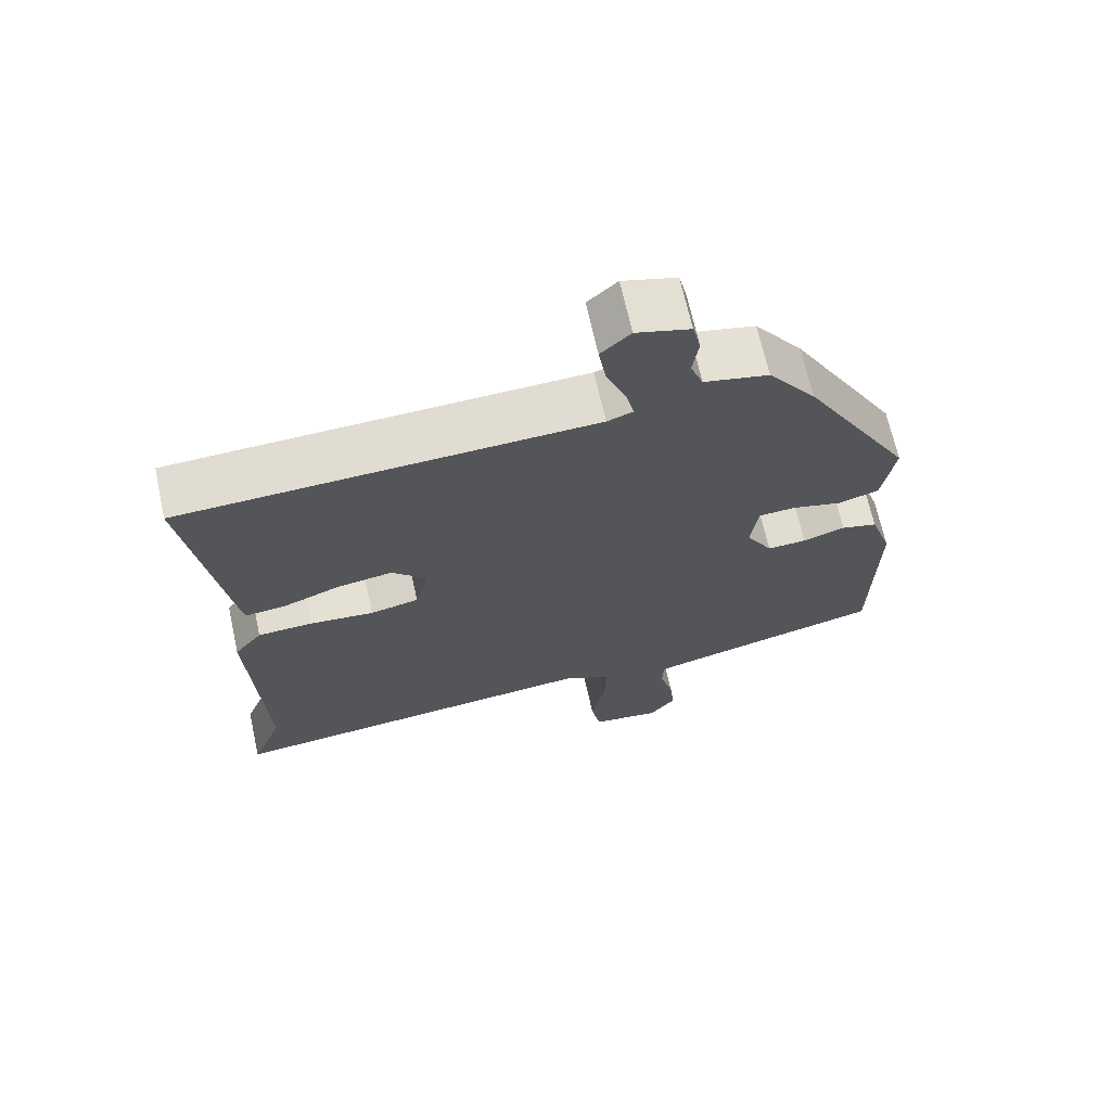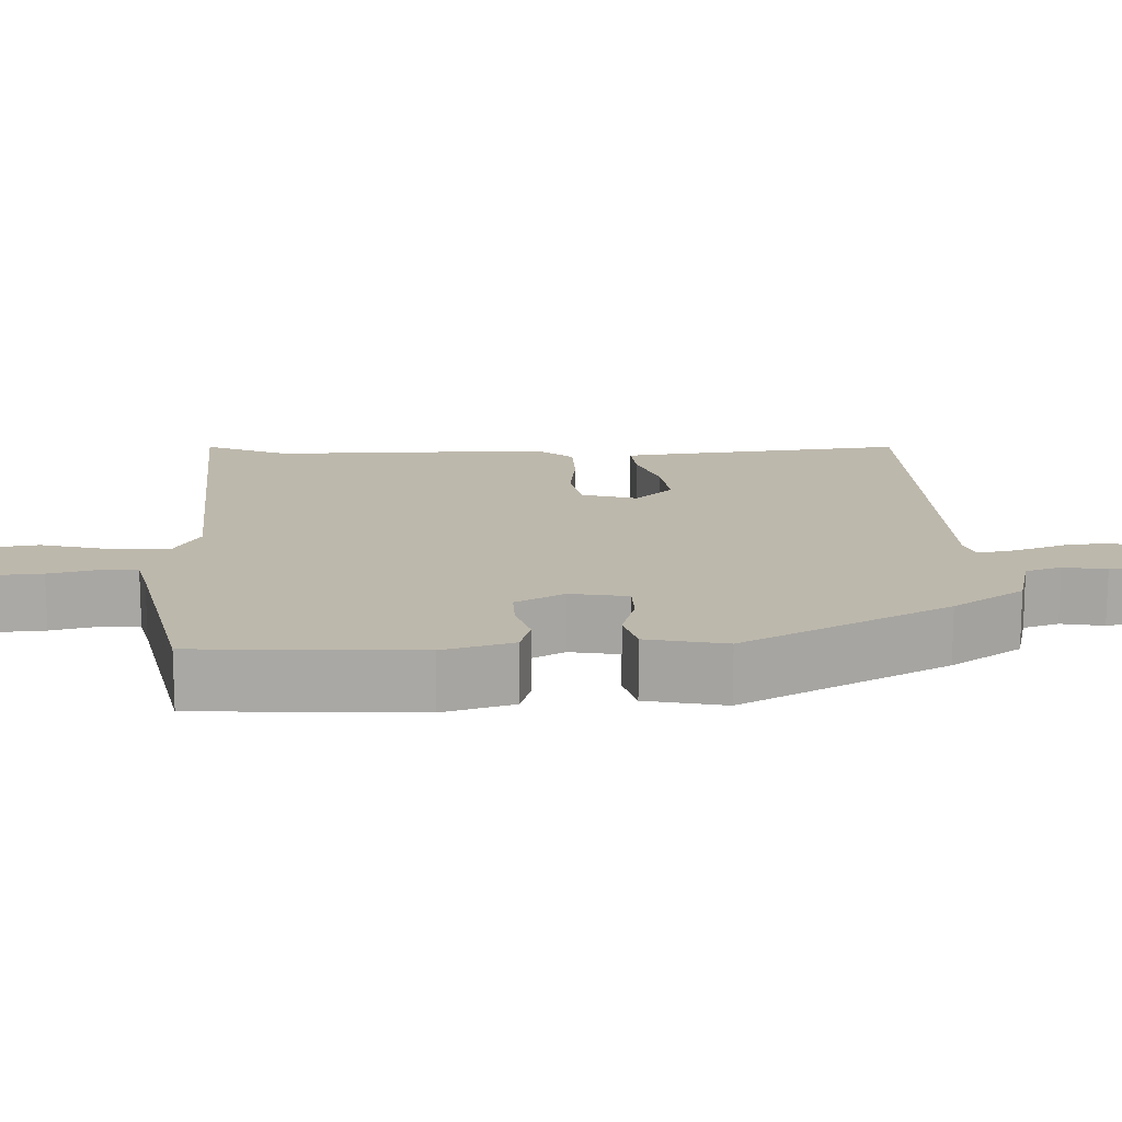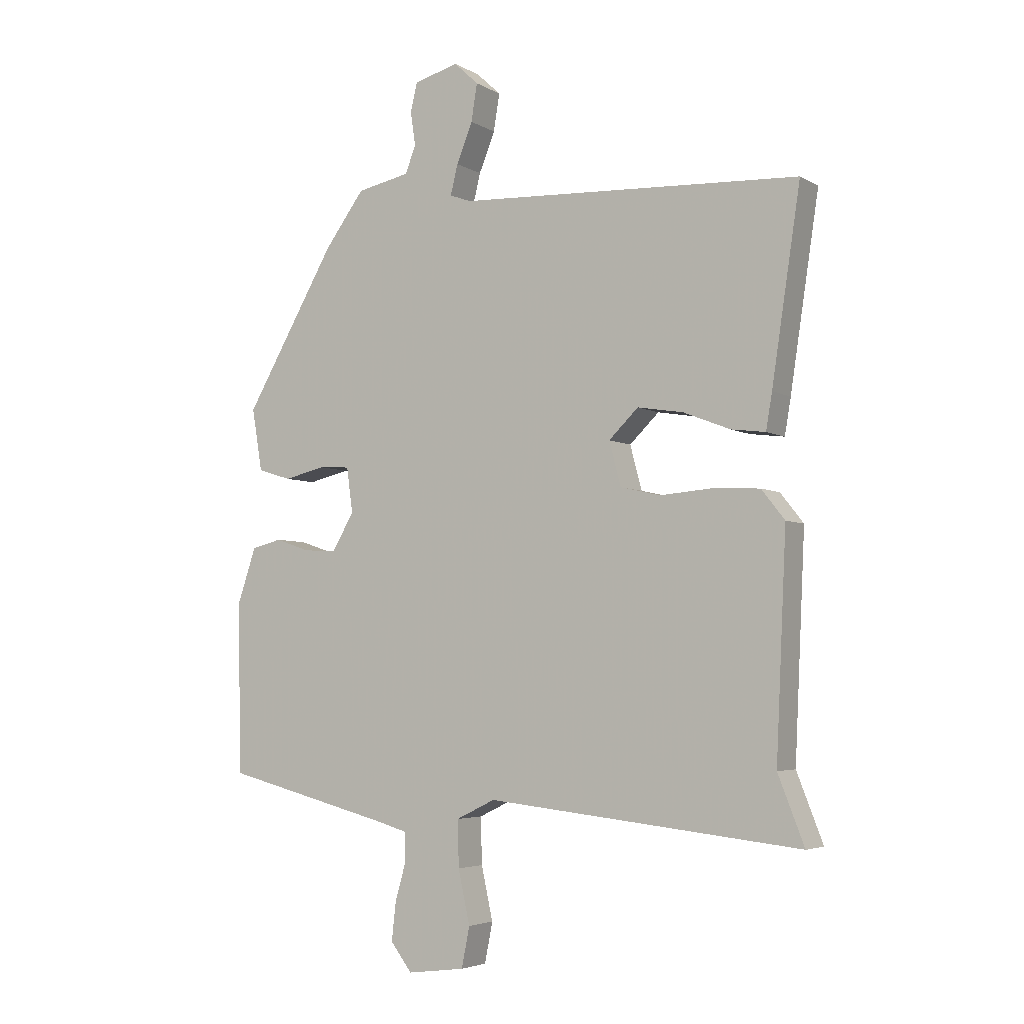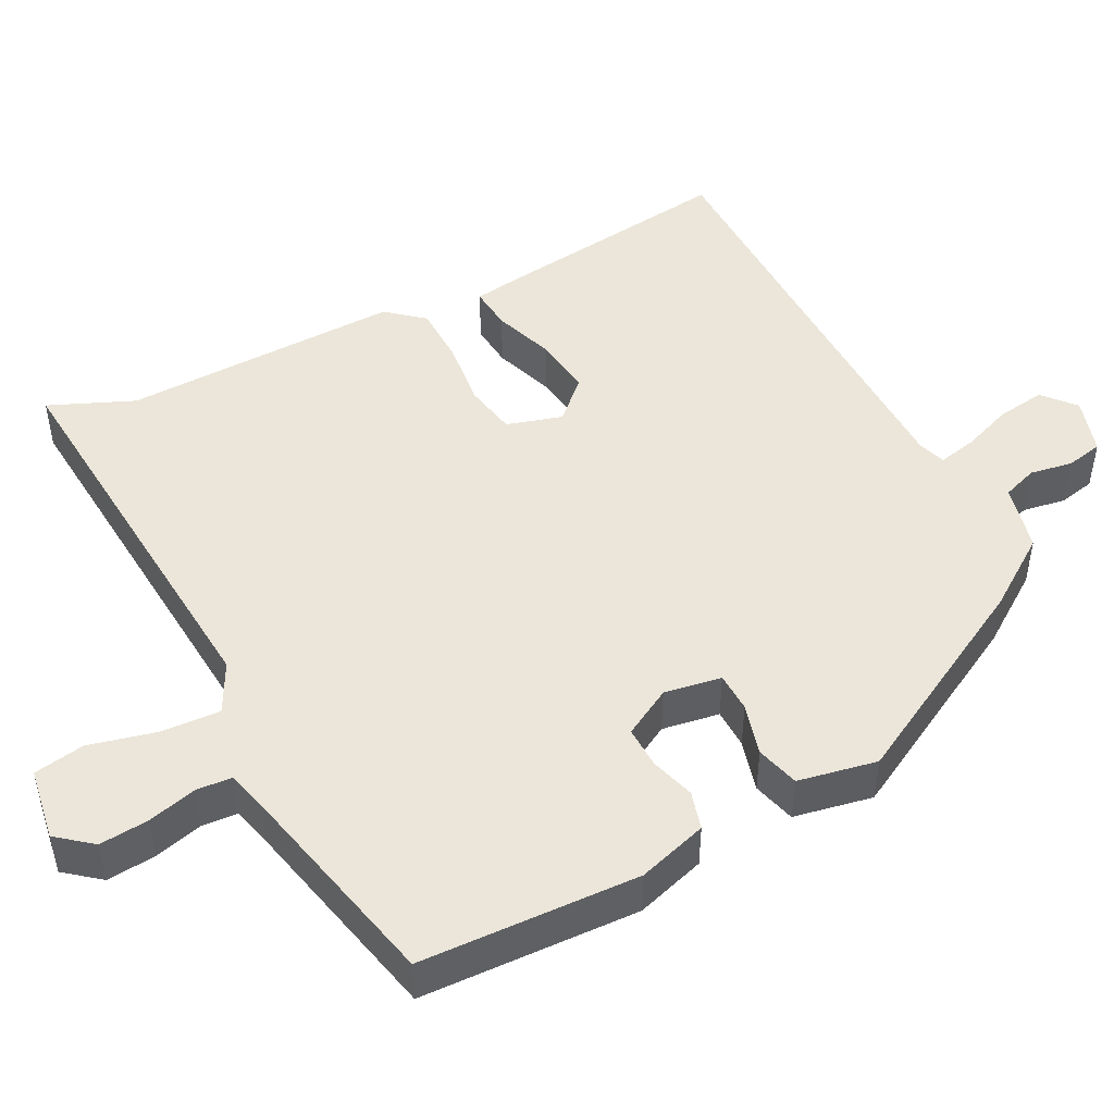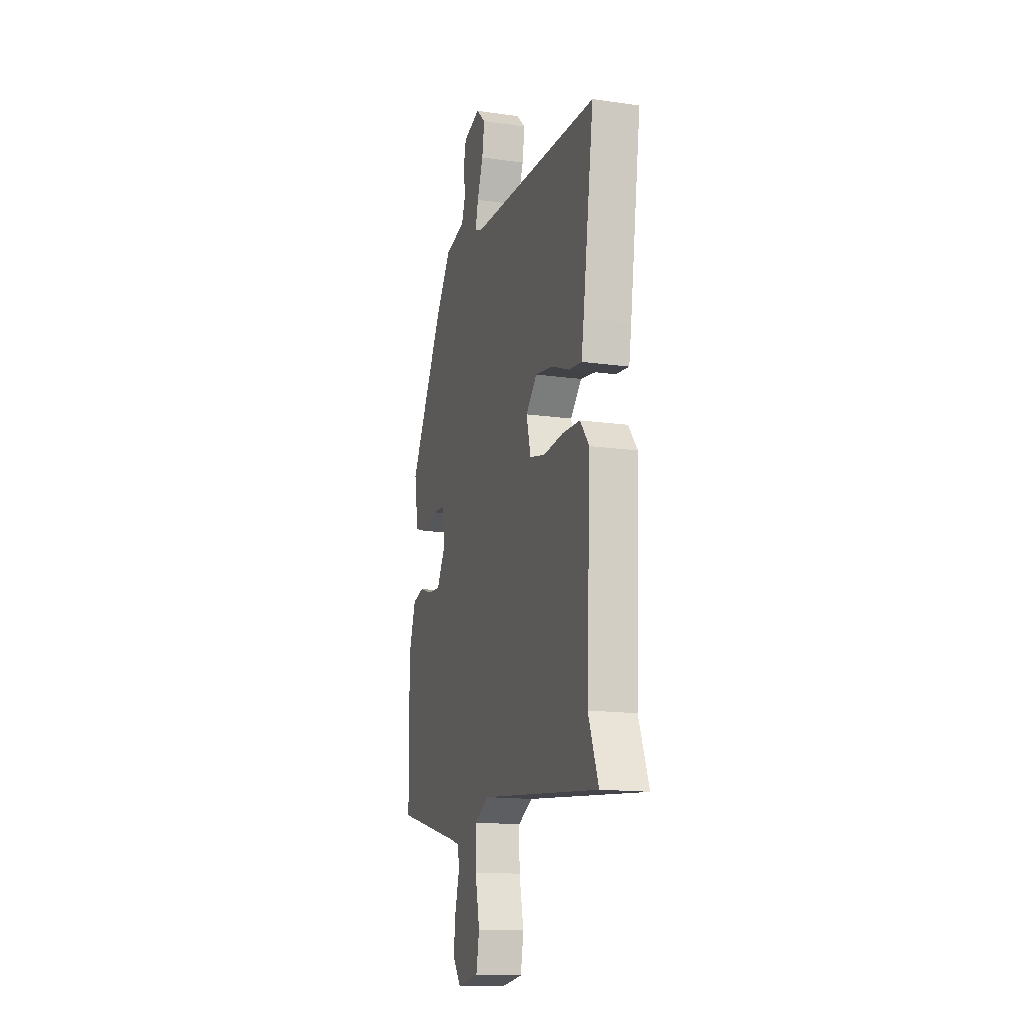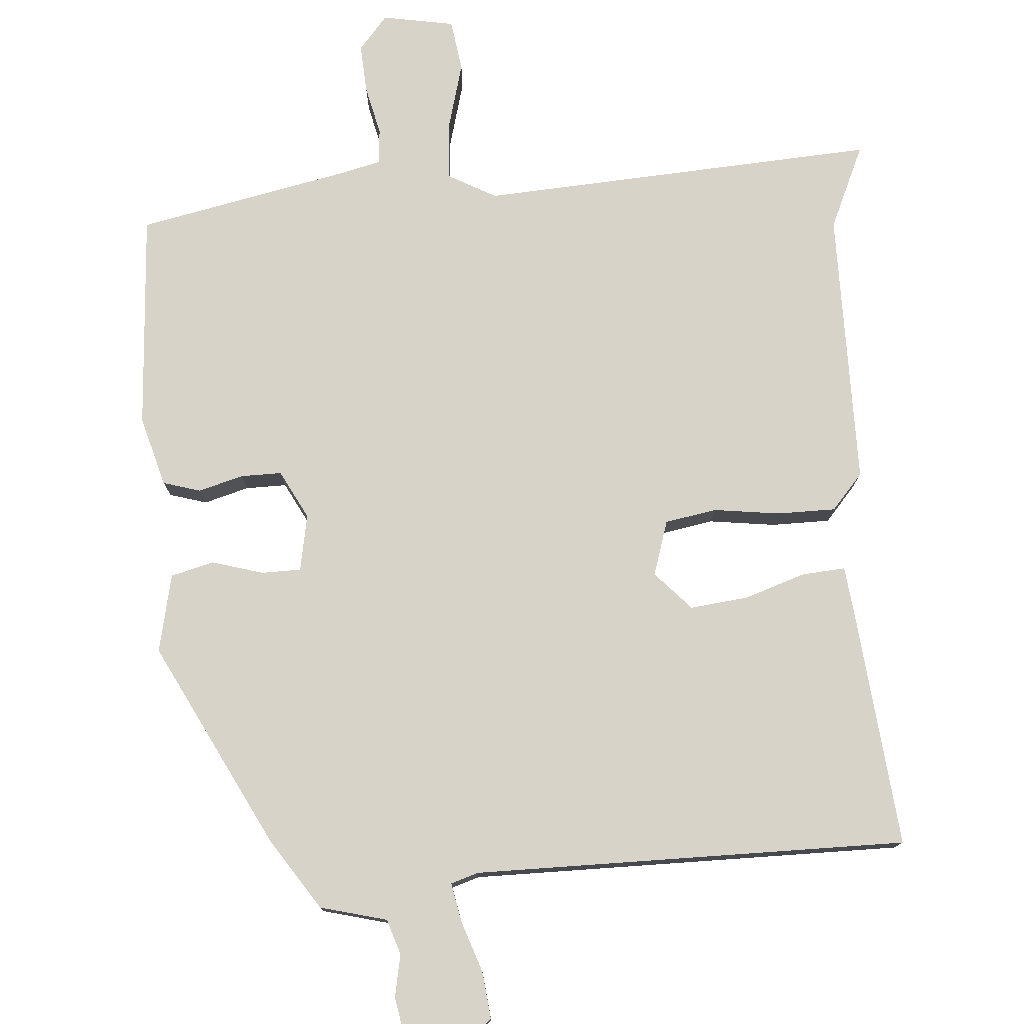
<metadata>
{"format":"obj","ext":"obj","renderer":"f3d","projection":"perspective","resolution":1024,"background":"white","views":[{"elev":67.7,"azim":167.6,"up":"+Z"},{"elev":14.9,"azim":-89.9,"up":"+Y"},{"elev":-4.4,"azim":30.0,"up":"+Z"},{"elev":48.2,"azim":-115.6,"up":"+Y"},{"elev":-15.1,"azim":73.1,"up":"+Z"},{"elev":77.0,"azim":-1.4,"up":"+Y"}]}
</metadata>
<code>
v 0.507 0.07 0.457
v 0.46 0.07 0.146
v 0.45 0.07 0.087
v 0.394 0.07 0.094
v 0.317 0.07 0.124
v 0.242 0.07 0.136
v 0.194 0.07 0.089
v 0.213 0.07 0.017
v 0.279 0.07 0.002
v 0.365 0.07 0.009
v 0.441 0.07 0.005
v 0.479 0.07 -0.043
v 0.462 0.07 -0.402
v 0.505 0.07 -0.512
v -0.009 0.07 -0.456
v -0.073 0.07 -0.487
v -0.071 0.07 -0.563
v -0.052 0.07 -0.65
v -0.065 0.07 -0.716
v -0.159 0.07 -0.728
v -0.194 0.07 -0.682
v -0.187 0.07 -0.619
v -0.169 0.07 -0.556
v -0.171 0.07 -0.51
v -0.223 0.07 -0.495
v -0.495 0.07 -0.425
v -0.499 0.07 -0.143
v -0.469 0.07 -0.054
v -0.42 0.07 -0.042
v -0.363 0.07 -0.061
v -0.31 0.07 -0.064
v -0.274 0.07 -0.003
v -0.284 0.07 0.071
v -0.335 0.07 0.074
v -0.402 0.07 0.058
v -0.457 0.07 0.075
v -0.474 0.07 0.177
v -0.325 0.07 0.435
v -0.26 0.07 0.523
v -0.173 0.07 0.541
v -0.156 0.07 0.586
v -0.164 0.07 0.641
v -0.153 0.07 0.688
v -0.08 0.07 0.708
v -0.04 0.07 0.671
v -0.05 0.07 0.61
v -0.076 0.07 0.545
v -0.088 0.07 0.496
v -0.053 0.07 0.483
v 0.507 0 0.457
v 0.46 0 0.146
v 0.45 0 0.087
v 0.394 0 0.094
v 0.317 0 0.124
v 0.242 0 0.136
v 0.194 0 0.089
v 0.213 0 0.017
v 0.279 0 0.002
v 0.365 0 0.009
v 0.441 0 0.005
v 0.479 0 -0.043
v 0.462 0 -0.402
v 0.505 0 -0.512
v -0.009 0 -0.456
v -0.073 0 -0.487
v -0.071 0 -0.563
v -0.052 0 -0.65
v -0.065 0 -0.716
v -0.159 0 -0.728
v -0.194 0 -0.682
v -0.187 0 -0.619
v -0.169 0 -0.556
v -0.171 0 -0.51
v -0.223 0 -0.495
v -0.495 0 -0.425
v -0.499 0 -0.143
v -0.469 0 -0.054
v -0.42 0 -0.042
v -0.363 0 -0.061
v -0.31 0 -0.064
v -0.274 0 -0.003
v -0.284 0 0.071
v -0.335 0 0.074
v -0.402 0 0.058
v -0.457 0 0.075
v -0.474 0 0.177
v -0.325 0 0.435
v -0.26 0 0.523
v -0.173 0 0.541
v -0.156 0 0.586
v -0.164 0 0.641
v -0.153 0 0.688
v -0.08 0 0.708
v -0.04 0 0.671
v -0.05 0 0.61
v -0.076 0 0.545
v -0.088 0 0.496
v -0.053 0 0.483
f 44 45 46 47
f 44 47 48
f 41 42 43 44
f 40 41 44 48
f 39 40 48
f 38 39 48 49
f 34 35 36 37
f 33 34 37 38
f 32 33 38 49
f 27 28 29 30
f 25 26 27 30
f 24 25 30 31
f 20 21 22 23
f 20 23 24
f 17 18 19 20
f 16 17 20 24
f 15 16 24 31
f 13 14 15 31
f 9 10 11 12
f 9 12 13 31
f 2 3 4 5
f 2 5 6
f 1 2 6
f 32 49 1 6
f 8 9 31 32
f 7 8 32
f 6 7 32
f 96 95 94 93
f 97 96 93
f 93 92 91 90
f 97 93 90 89
f 97 89 88
f 98 97 88 87
f 86 85 84 83
f 87 86 83 82
f 98 87 82 81
f 79 78 77 76
f 79 76 75 74
f 80 79 74 73
f 72 71 70 69
f 73 72 69
f 69 68 67 66
f 73 69 66 65
f 80 73 65 64
f 80 64 63 62
f 61 60 59 58
f 80 62 61 58
f 54 53 52 51
f 55 54 51
f 55 51 50
f 55 50 98 81
f 81 80 58 57
f 81 57 56
f 81 56 55
f 1 50 51 2
f 2 51 52 3
f 3 52 53 4
f 4 53 54 5
f 5 54 55 6
f 6 55 56 7
f 7 56 57 8
f 8 57 58 9
f 9 58 59 10
f 10 59 60 11
f 11 60 61 12
f 12 61 62 13
f 13 62 63 14
f 14 63 64 15
f 15 64 65 16
f 16 65 66 17
f 17 66 67 18
f 18 67 68 19
f 19 68 69 20
f 20 69 70 21
f 21 70 71 22
f 22 71 72 23
f 23 72 73 24
f 24 73 74 25
f 25 74 75 26
f 26 75 76 27
f 27 76 77 28
f 28 77 78 29
f 29 78 79 30
f 30 79 80 31
f 31 80 81 32
f 32 81 82 33
f 33 82 83 34
f 34 83 84 35
f 35 84 85 36
f 36 85 86 37
f 37 86 87 38
f 38 87 88 39
f 39 88 89 40
f 40 89 90 41
f 41 90 91 42
f 42 91 92 43
f 43 92 93 44
f 44 93 94 45
f 45 94 95 46
f 46 95 96 47
f 47 96 97 48
f 48 97 98 49
f 49 98 50 1

</code>
